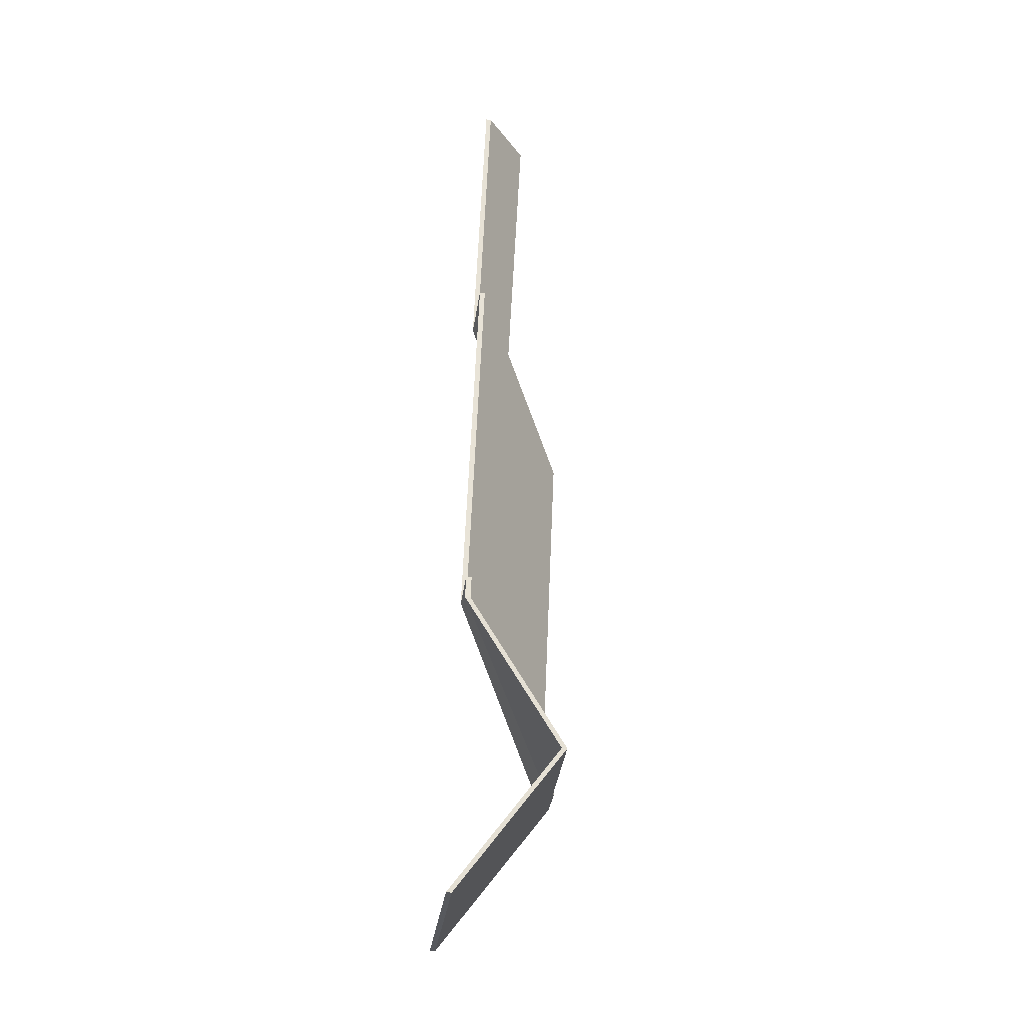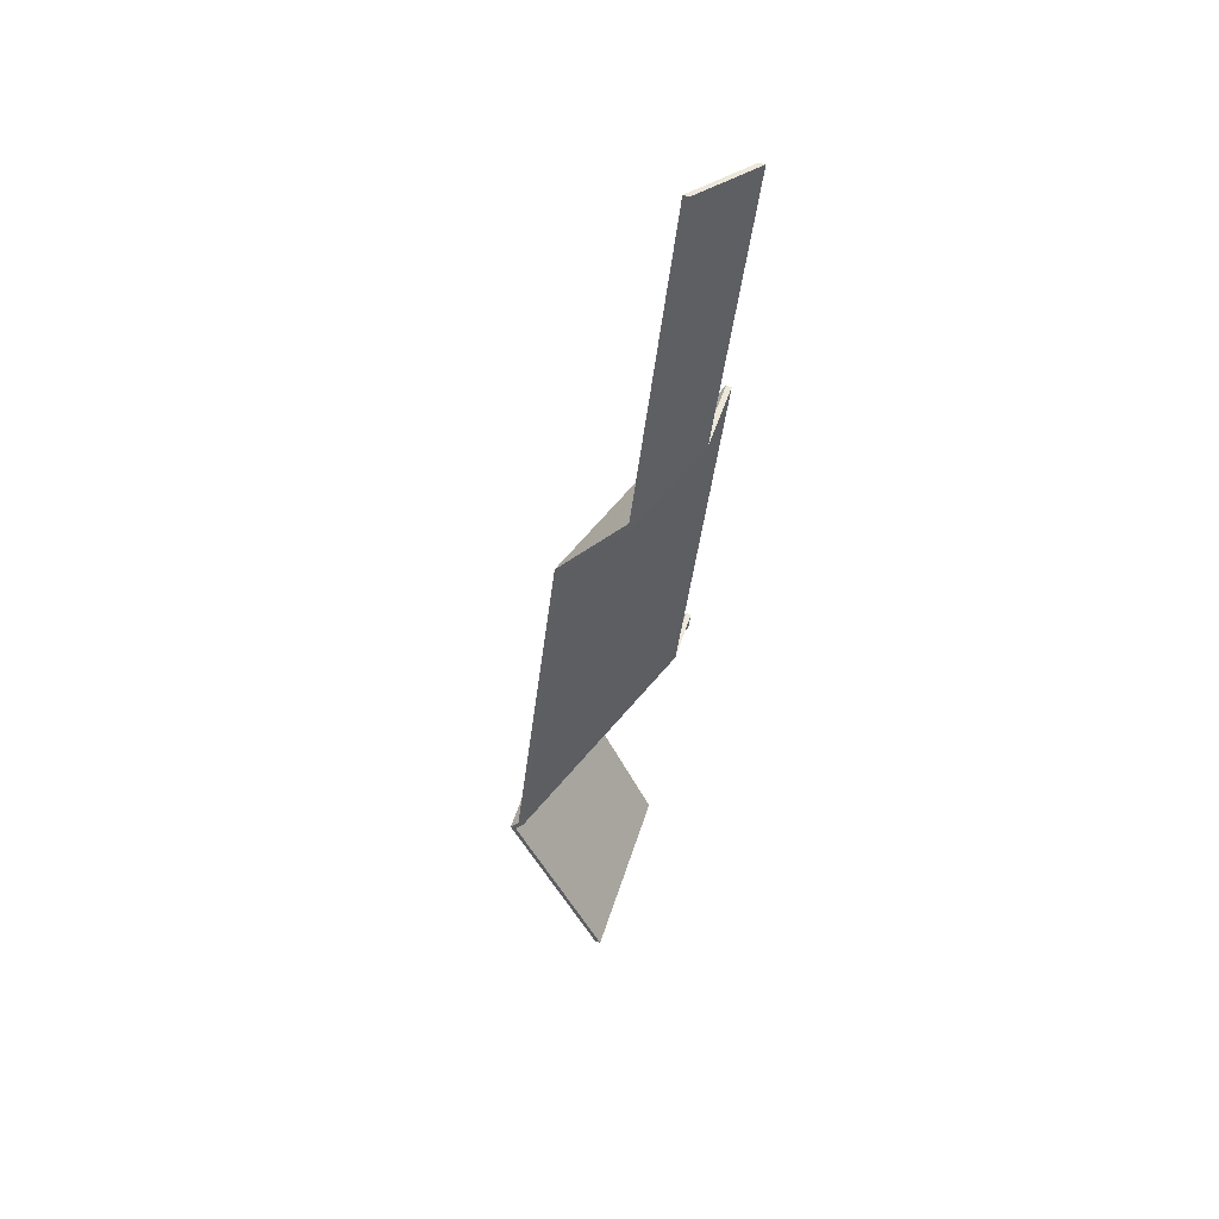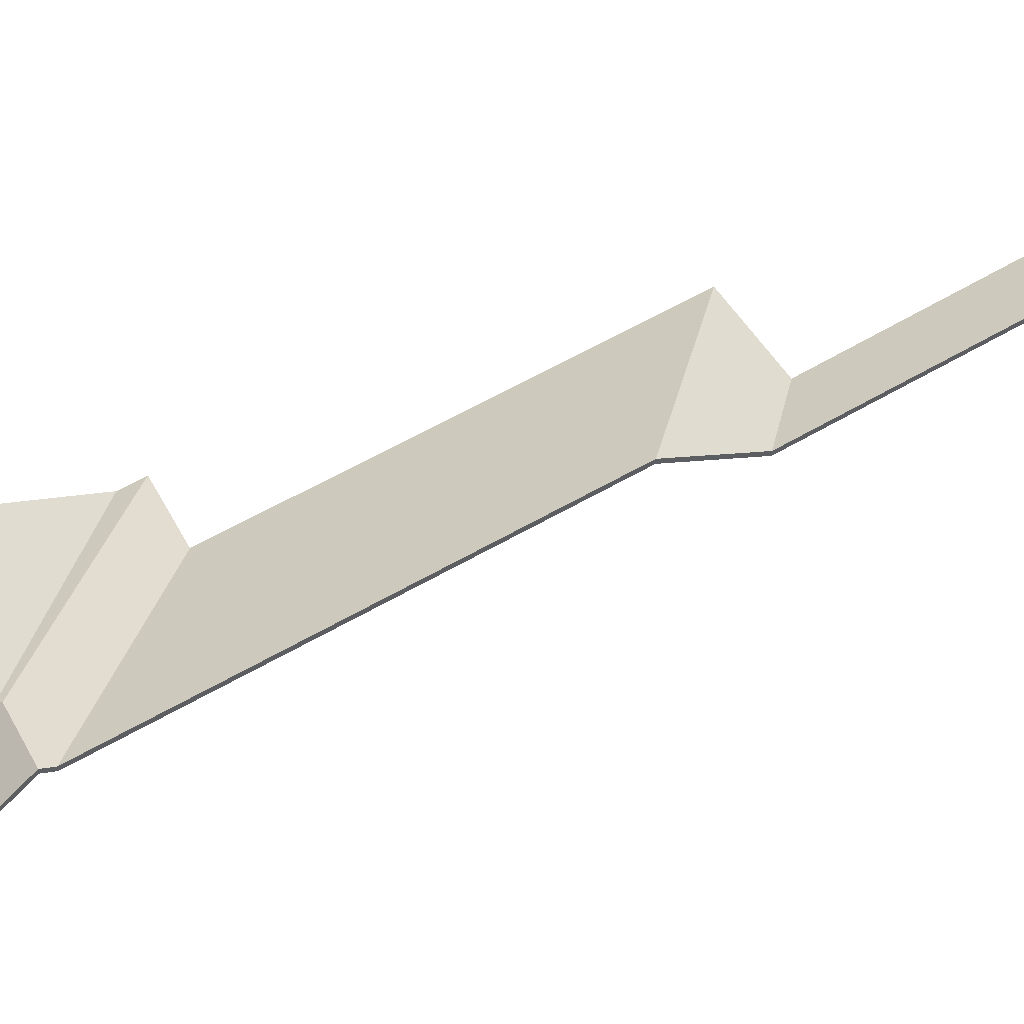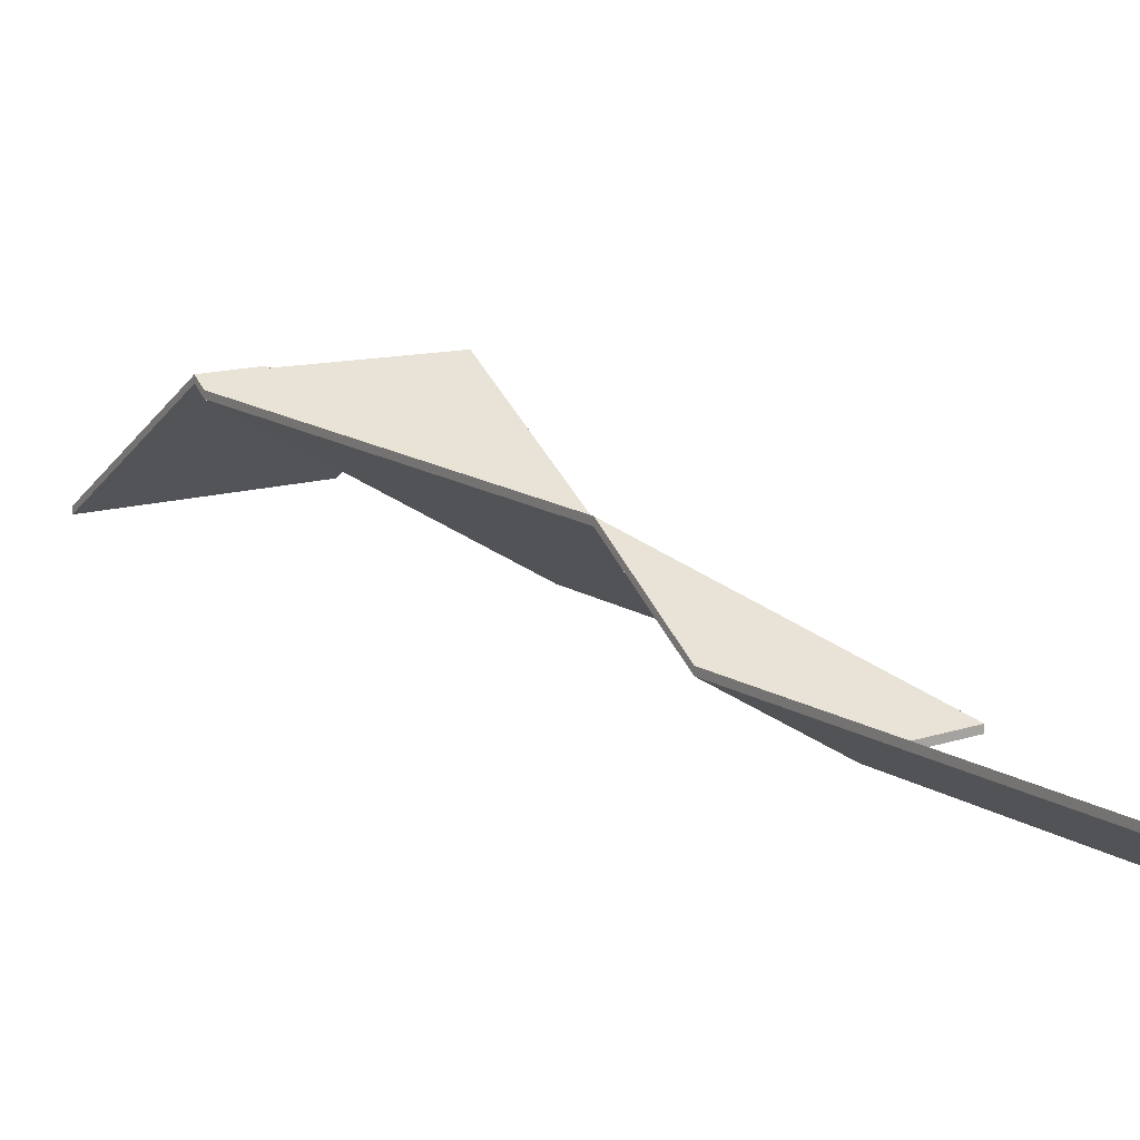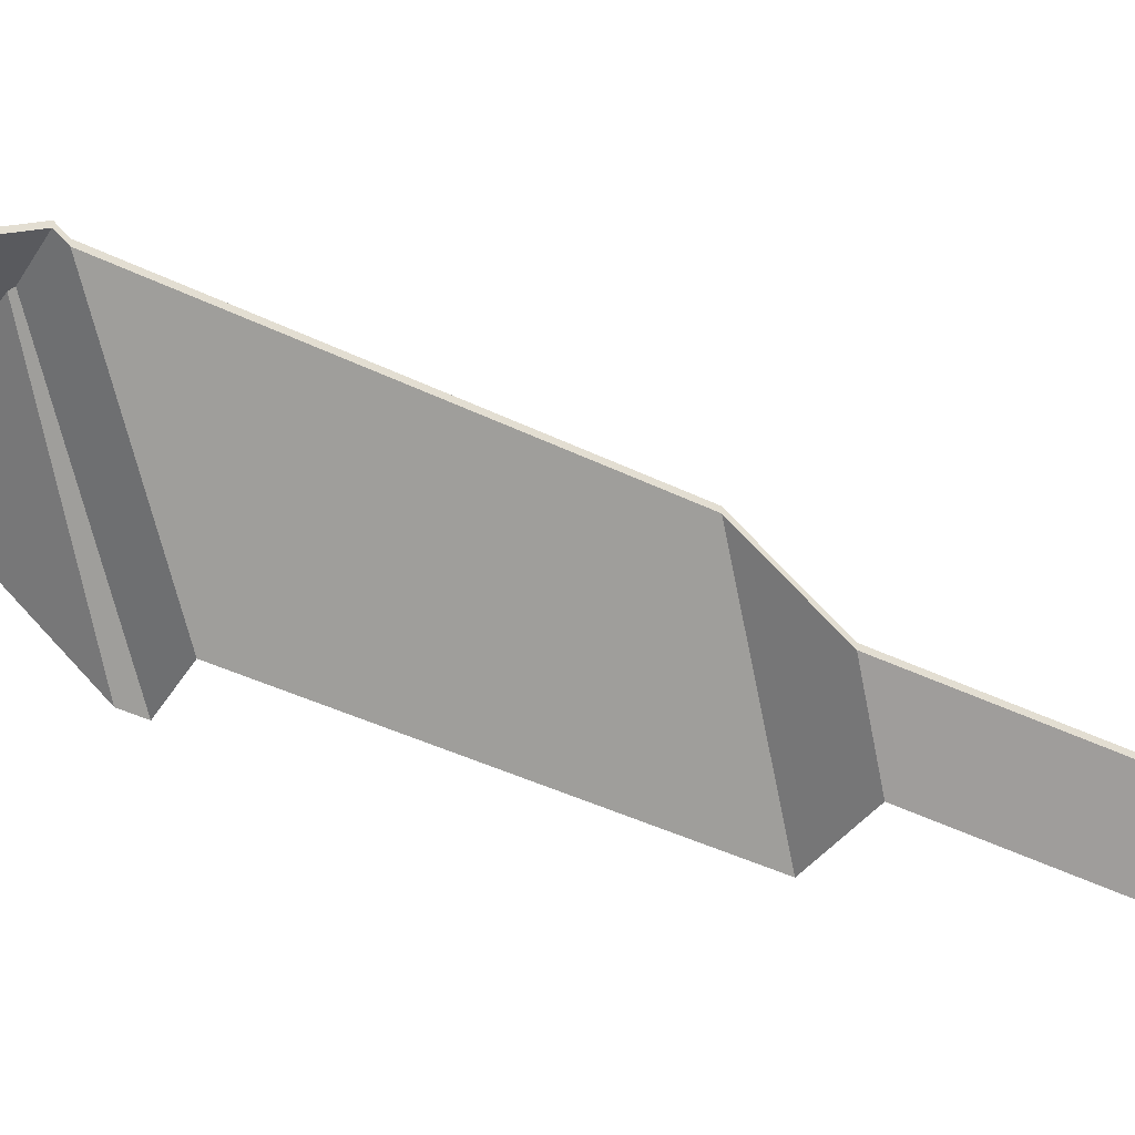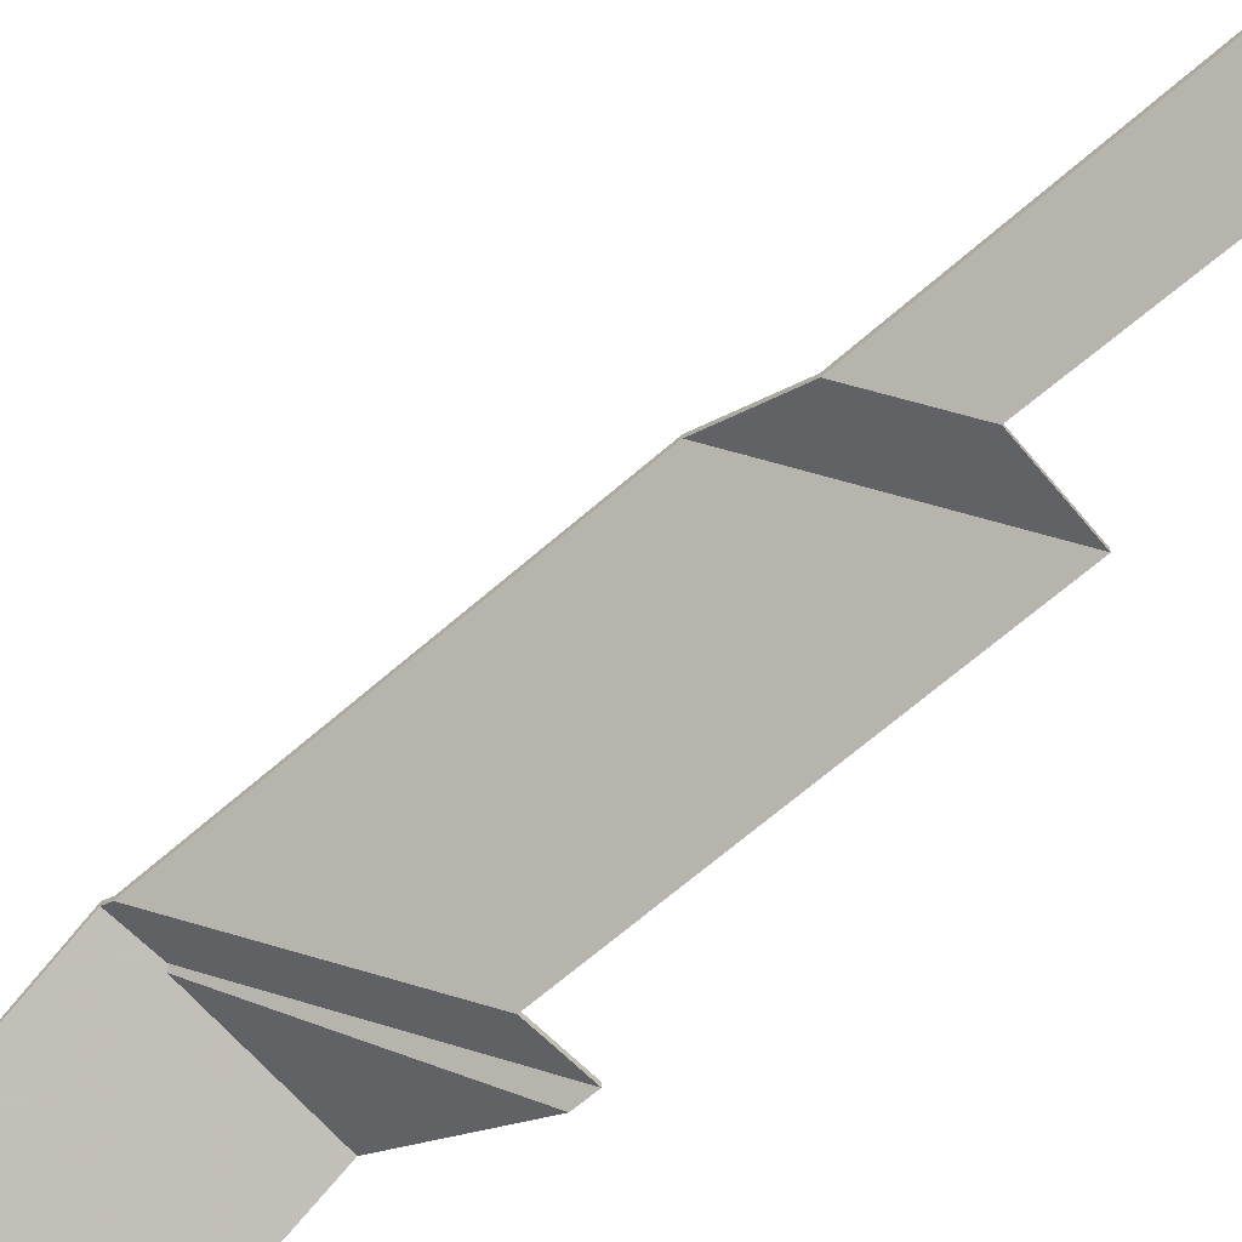
<metadata>
{"format":"obj","ext":"obj","renderer":"f3d","projection":"perspective","resolution":1024,"background":"white","views":[{"elev":-48.1,"azim":83.0,"up":"+Z"},{"elev":69.3,"azim":-72.2,"up":"+Z"},{"elev":58.0,"azim":-99.8,"up":"+Y"},{"elev":14.1,"azim":-14.1,"up":"+Y"},{"elev":-40.7,"azim":-99.8,"up":"+Y"},{"elev":-64.5,"azim":-27.0,"up":"+Y"}]}
</metadata>
<code>
v 3.304 -0.06675 1.436
v 3.336 -0.08415 1.449
v 3.336 -0.08642 1.449
v 3.304 -0.06903 1.436
v 3.359 -0.06568 1.577
v 3.304 -0.06675 1.436
v 3.304 -0.06903 1.436
v 3.359 -0.06795 1.577
v 3.384 -0.08415 1.567
v 3.359 -0.06568 1.577
v 3.359 -0.06795 1.577
v 3.384 -0.08642 1.567
v 3.336 -0.08415 1.449
v 3.384 -0.08415 1.567
v 3.384 -0.08642 1.567
v 3.336 -0.08642 1.449
v 3.359 -0.06568 1.577
v 3.384 -0.08415 1.567
v 3.336 -0.08415 1.449
v 3.304 -0.06675 1.436
v 3.336 -0.08642 1.449
v 3.384 -0.08642 1.567
v 3.359 -0.06795 1.577
v 3.304 -0.06903 1.436
v 3.369 -0.08415 1.435
v 3.336 -0.08415 1.449
v 3.336 -0.08642 1.449
v 3.369 -0.08642 1.435
v 3.291 -0.04171 1.403
v 3.369 -0.08415 1.435
v 3.369 -0.08642 1.435
v 3.291 -0.04398 1.403
v 3.304 -0.06675 1.436
v 3.291 -0.04171 1.403
v 3.291 -0.04398 1.403
v 3.304 -0.06903 1.436
v 3.336 -0.08415 1.449
v 3.304 -0.06675 1.436
v 3.304 -0.06903 1.436
v 3.336 -0.08642 1.449
v 3.291 -0.04171 1.403
v 3.304 -0.06675 1.436
v 3.336 -0.08415 1.449
v 3.369 -0.08415 1.435
v 3.336 -0.08642 1.449
v 3.304 -0.06903 1.436
v 3.291 -0.04398 1.403
v 3.369 -0.08642 1.435
v 3.249 -0.0382 1.24
v 3.25 -0.03916 1.238
v 3.25 -0.04143 1.238
v 3.249 -0.04047 1.24
v 3.25 -0.03916 1.238
v 3.332 -0.08415 1.271
v 3.332 -0.08642 1.271
v 3.25 -0.04143 1.238
v 3.332 -0.08415 1.271
v 3.335 -0.08415 1.28
v 3.335 -0.08642 1.28
v 3.332 -0.08642 1.271
v 3.335 -0.08415 1.28
v 3.249 -0.0382 1.24
v 3.249 -0.04047 1.24
v 3.335 -0.08642 1.28
v 3.25 -0.03916 1.238
v 3.249 -0.0382 1.24
v 3.335 -0.08415 1.28
v 3.332 -0.08415 1.271
v 3.335 -0.08642 1.28
v 3.249 -0.04047 1.24
v 3.25 -0.04143 1.238
v 3.332 -0.08642 1.271
v 3.307 -0.04127 1.216
v 3.332 -0.08415 1.271
v 3.332 -0.08642 1.271
v 3.307 -0.04354 1.216
v 3.332 -0.08415 1.271
v 3.25 -0.03916 1.238
v 3.25 -0.04143 1.238
v 3.332 -0.08642 1.271
v 3.25 -0.03916 1.238
v 3.307 -0.04127 1.216
v 3.307 -0.04354 1.216
v 3.25 -0.04143 1.238
v 3.332 -0.08415 1.271
v 3.307 -0.04127 1.216
v 3.25 -0.03916 1.238
v 3.25 -0.04143 1.238
v 3.307 -0.04354 1.216
v 3.332 -0.08642 1.271
v 3.232 -0.0414 1.25
v 3.312 -0.08415 1.288
v 3.312 -0.08642 1.288
v 3.232 -0.04367 1.25
v 3.291 -0.04171 1.403
v 3.232 -0.0414 1.25
v 3.232 -0.04367 1.25
v 3.291 -0.04398 1.403
v 3.312 -0.08415 1.288
v 3.369 -0.08415 1.435
v 3.369 -0.08642 1.435
v 3.312 -0.08642 1.288
v 3.369 -0.08415 1.435
v 3.291 -0.04171 1.403
v 3.291 -0.04398 1.403
v 3.369 -0.08642 1.435
v 3.232 -0.0414 1.25
v 3.291 -0.04171 1.403
v 3.369 -0.08415 1.435
v 3.312 -0.08415 1.288
v 3.369 -0.08642 1.435
v 3.291 -0.04398 1.403
v 3.232 -0.04367 1.25
v 3.312 -0.08642 1.288
v 3.335 -0.08415 1.28
v 3.312 -0.08415 1.288
v 3.312 -0.08642 1.288
v 3.335 -0.08642 1.28
v 3.249 -0.0382 1.24
v 3.335 -0.08415 1.28
v 3.335 -0.08642 1.28
v 3.249 -0.04047 1.24
v 3.312 -0.08415 1.288
v 3.232 -0.0414 1.25
v 3.232 -0.04367 1.25
v 3.312 -0.08642 1.288
v 3.232 -0.0414 1.25
v 3.23 -0.03821 1.246
v 3.23 -0.04049 1.246
v 3.232 -0.04367 1.25
v 3.23 -0.03821 1.246
v 3.249 -0.0382 1.24
v 3.249 -0.04047 1.24
v 3.23 -0.04049 1.246
v 3.335 -0.08415 1.28
v 3.249 -0.0382 1.24
v 3.23 -0.03821 1.246
v 3.232 -0.0414 1.25
v 3.312 -0.08415 1.288
v 3.23 -0.04049 1.246
v 3.249 -0.04047 1.24
v 3.335 -0.08642 1.28
v 3.312 -0.08642 1.288
v 3.232 -0.04367 1.25
v 3.23 -0.03821 1.246
v 3.206 -0.08415 1.185
v 3.206 -0.08642 1.185
v 3.23 -0.04049 1.246
v 3.249 -0.0382 1.24
v 3.23 -0.03821 1.246
v 3.23 -0.04049 1.246
v 3.249 -0.04047 1.24
v 3.25 -0.03916 1.238
v 3.249 -0.0382 1.24
v 3.249 -0.04047 1.24
v 3.25 -0.04143 1.238
v 3.206 -0.08415 1.185
v 3.281 -0.08415 1.159
v 3.281 -0.08642 1.159
v 3.206 -0.08642 1.185
v 3.307 -0.04127 1.216
v 3.25 -0.03916 1.238
v 3.25 -0.04143 1.238
v 3.307 -0.04354 1.216
v 3.281 -0.08415 1.159
v 3.307 -0.04127 1.216
v 3.307 -0.04354 1.216
v 3.281 -0.08642 1.159
v 3.23 -0.03821 1.246
v 3.249 -0.0382 1.24
v 3.25 -0.03916 1.238
v 3.206 -0.08415 1.185
v 3.307 -0.04127 1.216
v 3.281 -0.08415 1.159
v 3.25 -0.04143 1.238
v 3.249 -0.04047 1.24
v 3.23 -0.04049 1.246
v 3.281 -0.08642 1.159
v 3.307 -0.04354 1.216
v 3.206 -0.08642 1.185
f 1 2 3
f 1 3 4
f 5 6 7
f 5 7 8
f 9 10 11
f 9 11 12
f 13 14 15
f 13 15 16
f 17 18 19
f 17 19 20
f 21 22 23
f 21 23 24
f 25 26 27
f 25 27 28
f 29 30 31
f 29 31 32
f 33 34 35
f 33 35 36
f 37 38 39
f 37 39 40
f 41 42 43
f 41 43 44
f 45 46 47
f 45 47 48
f 49 50 51
f 49 51 52
f 53 54 55
f 53 55 56
f 57 58 59
f 57 59 60
f 61 62 63
f 61 63 64
f 65 66 67
f 65 67 68
f 69 70 71
f 69 71 72
f 73 74 75
f 73 75 76
f 77 78 79
f 77 79 80
f 81 82 83
f 81 83 84
f 85 86 87
f 88 89 90
f 91 92 93
f 91 93 94
f 95 96 97
f 95 97 98
f 99 100 101
f 99 101 102
f 103 104 105
f 103 105 106
f 107 108 109
f 107 109 110
f 111 112 113
f 111 113 114
f 115 116 117
f 115 117 118
f 119 120 121
f 119 121 122
f 123 124 125
f 123 125 126
f 127 128 129
f 127 129 130
f 131 132 133
f 131 133 134
f 135 136 137
f 135 137 138
f 135 138 139
f 140 141 142
f 140 142 143
f 140 143 144
f 145 146 147
f 145 147 148
f 149 150 151
f 149 151 152
f 153 154 155
f 153 155 156
f 157 158 159
f 157 159 160
f 161 162 163
f 161 163 164
f 165 166 167
f 165 167 168
f 169 170 171
f 172 169 171
f 172 171 173
f 172 173 174
f 175 176 177
f 178 179 180
f 180 179 175
f 180 175 177

</code>
